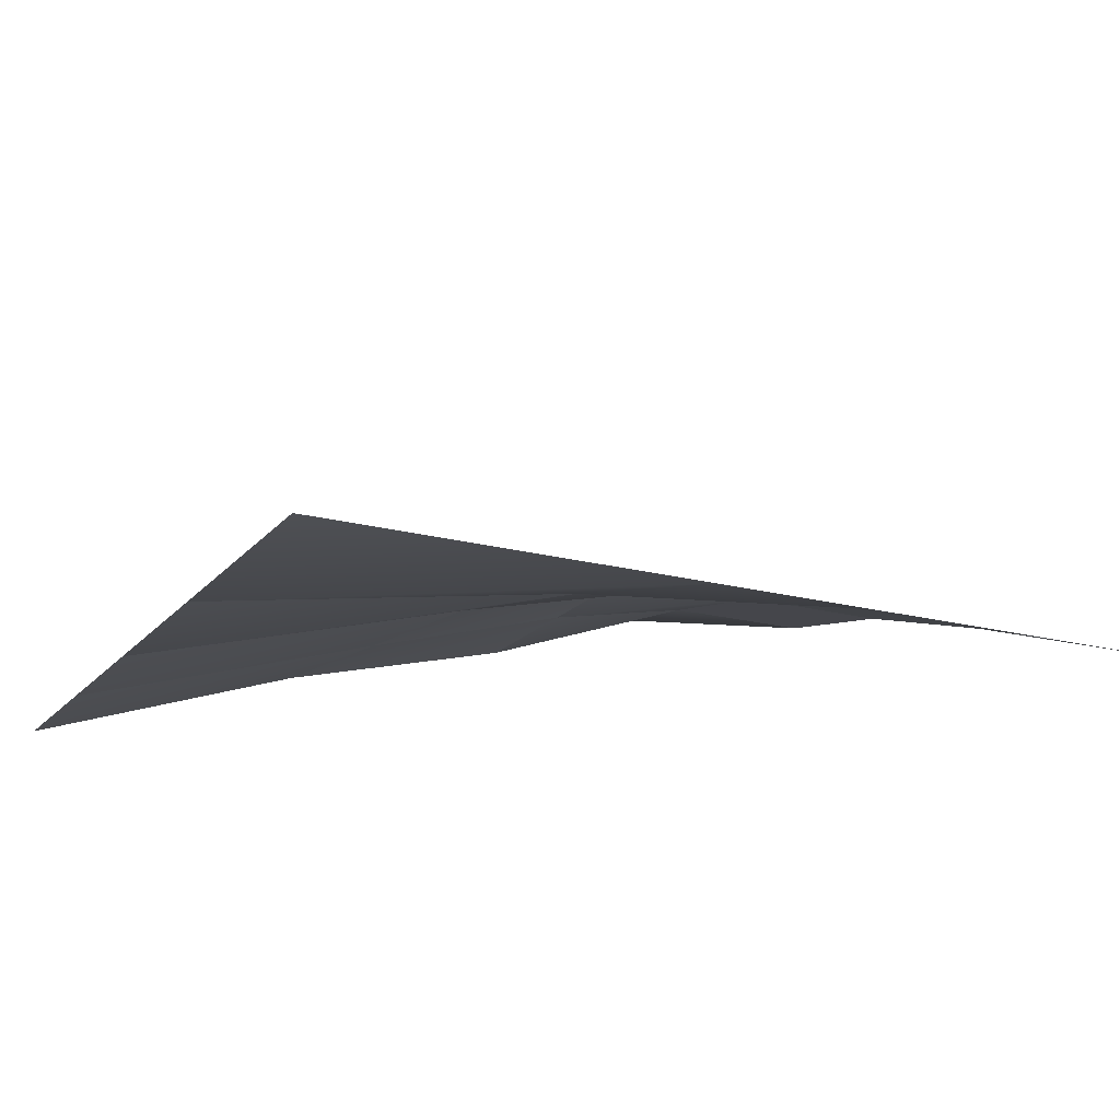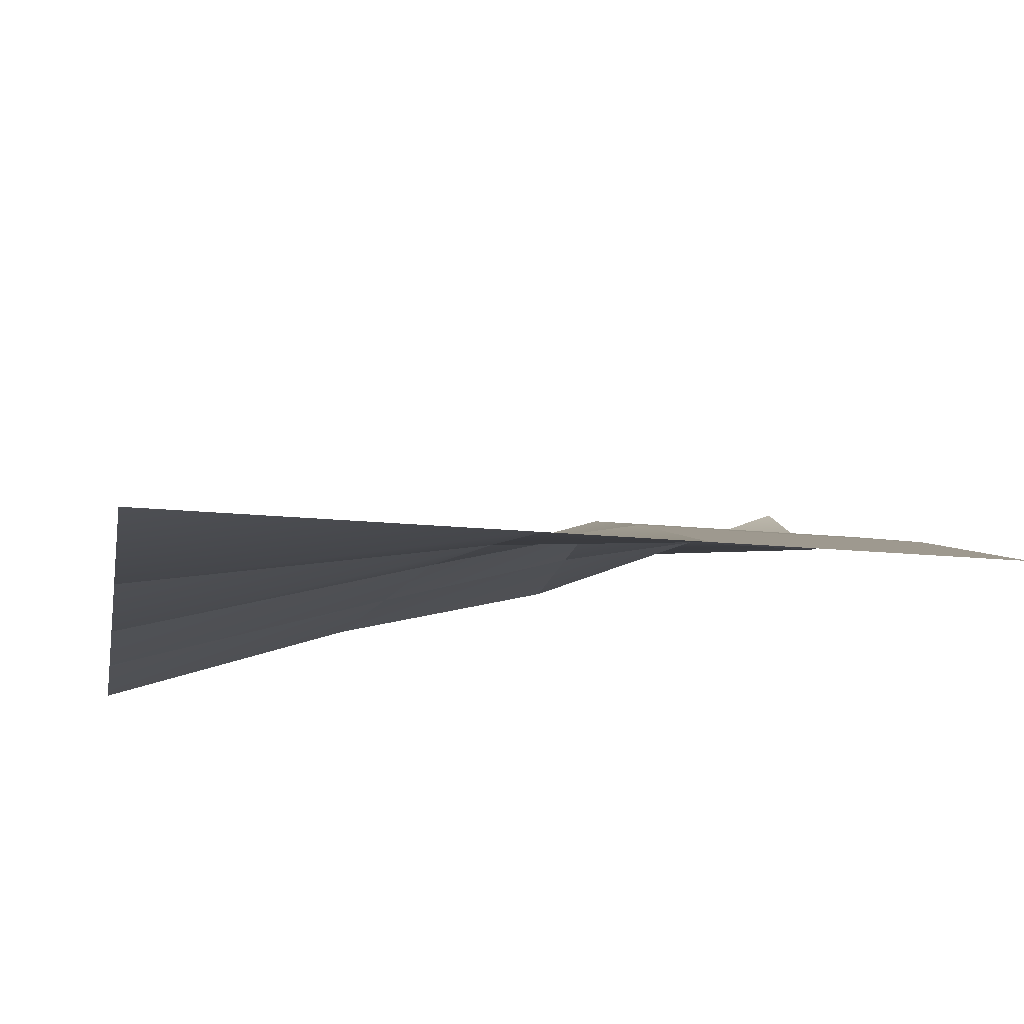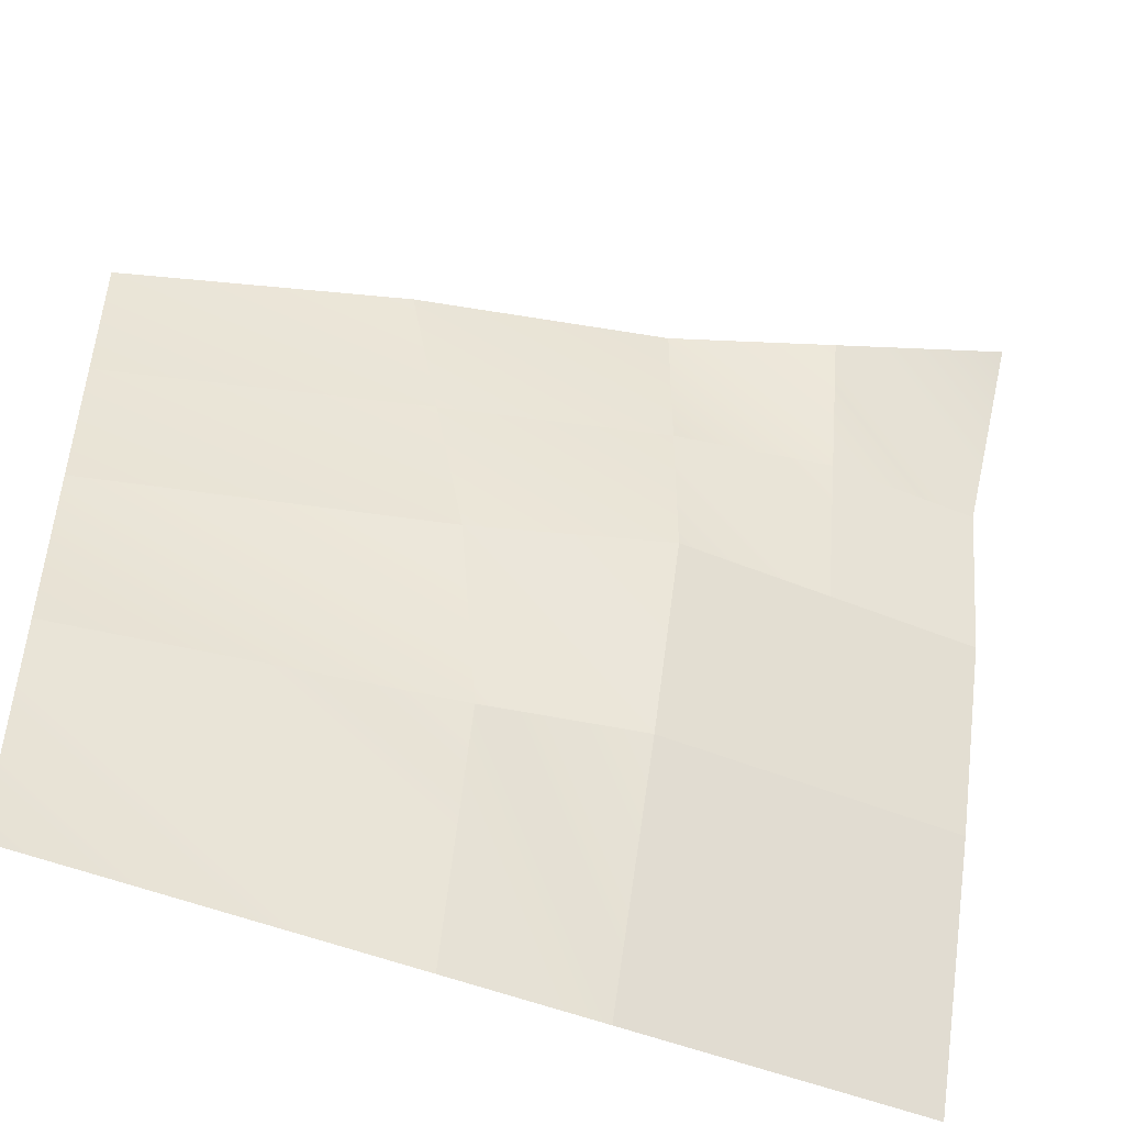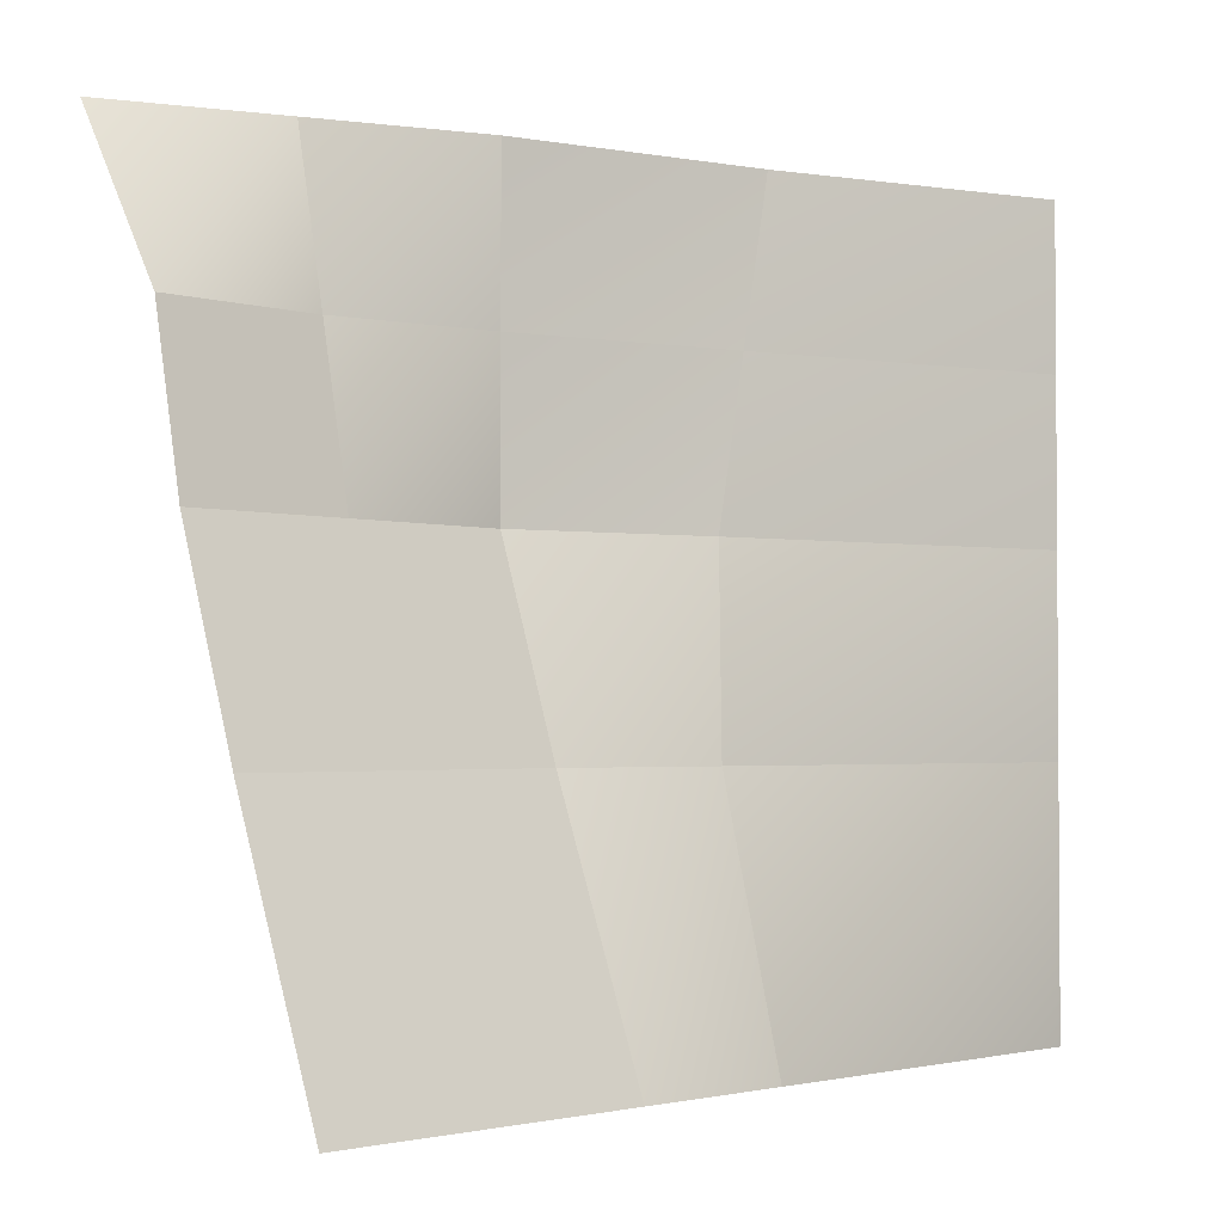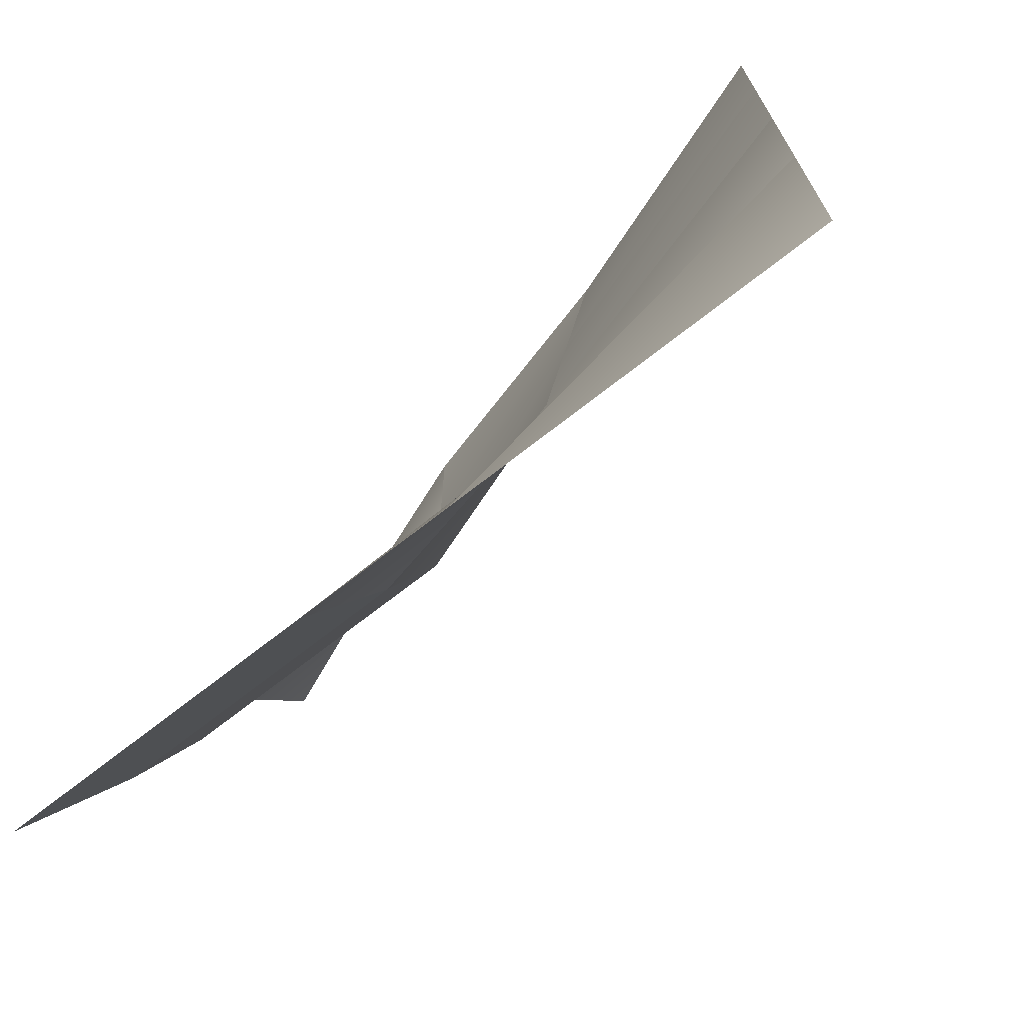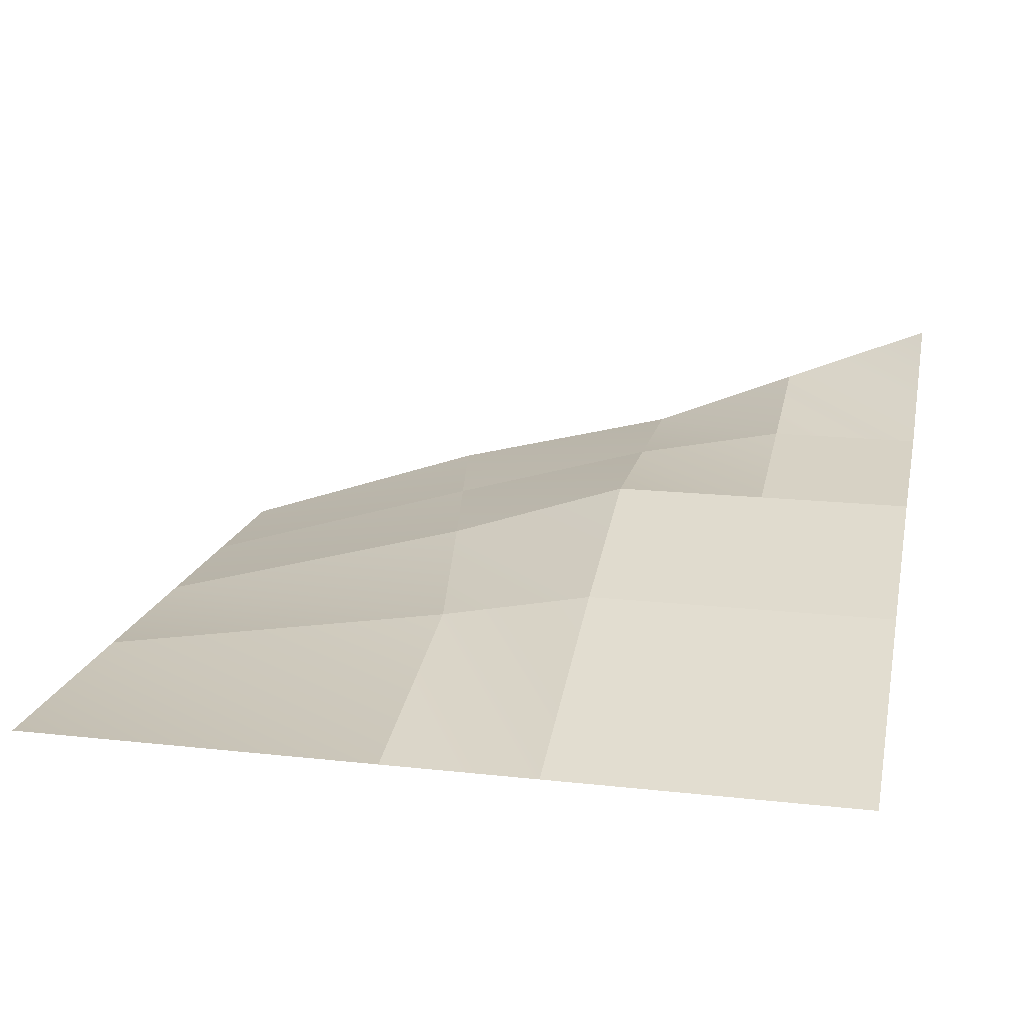
<metadata>
{"format":"obj","ext":"obj","renderer":"f3d","projection":"perspective","resolution":1024,"background":"white","views":[{"elev":-18.7,"azim":152.7,"up":"+Y"},{"elev":-17.9,"azim":168.7,"up":"+Y"},{"elev":-48.6,"azim":155.3,"up":"+Z"},{"elev":-2.3,"azim":-45.8,"up":"+Z"},{"elev":-70.2,"azim":38.2,"up":"+Z"},{"elev":17.2,"azim":-167.5,"up":"+Y"}]}
</metadata>
<code>
g pb_Mesh167444
v 3.5 -4 -2
v 3.5 -4 2
v -2.5 -4 -2
v -2.5 -3 2
v 3.5 -4 2
v 3.5 -4 5
v -2.5 -3 2
v -2 -2.5 5
v 3.5 -4 5
v 3.5 -4 7.5
v -2 -2.5 5
v -1.5 -2.5 7.5
v 3.5 -4 7.5
v 3.5 -4 10
v -1.5 -2.5 7.5
v -1 -2.5 10
v -2.5 -4 -2
v -2.5 -3 2
v -5 -4 -2
v -5 -2.5 2
v -2.5 -3 2
v -2 -2.5 5
v -5 -2.5 2
v -5 -1.5 5
v -2 -2.5 5
v -1.5 -2.5 7.5
v -5 -1.5 5
v -5 -1.5 7.5
v -1.5 -2.5 7.5
v -1 -2.5 10
v -5 -1.5 7.5
v -5 -1.5 10
v -5 -4 -2
v -5 -2.5 2
v -7.5 -4 -2
v -7.5 -2.5 2
v -5 -2.5 2
v -5 -1.5 5
v -7.5 -2.5 2
v -7.5 -1.5 5
v -5 -1.5 5
v -5 -1.5 7.5
v -7.5 -1.5 5
v -7.5 -1 7.5
v -5 -1.5 7.5
v -5 -1.5 10
v -7.5 -1 7.5
v -7.5 -0.5 10
v -10 -4 -2
v -10 -2.5 2
v -10 -2.5 2
v -10 -1.5 5
v -7.5 -1.5 5
v -7.5 -1 7.5
v -10 -1.5 5
v -10 -1 7.5
v -7.5 -0.5 10
v -10 -1 7.5
v -10 0.5 10
g pb_Mesh167444_0
f 3 2 1
f 3 4 2
f 7 6 5
f 7 8 6
f 11 10 9
f 11 12 10
f 15 14 13
f 15 16 14
f 19 18 17
f 19 20 18
f 23 22 21
f 23 24 22
f 27 26 25
f 27 28 26
f 31 30 29
f 31 32 30
f 35 34 33
f 35 36 34
f 39 38 37
f 39 40 38
f 43 42 41
f 43 44 42
f 47 46 45
f 47 48 46
f 49 36 35
f 49 50 36
f 51 40 39
f 51 52 40
f 55 54 53
f 55 56 54
f 58 57 54
f 58 59 57

</code>
